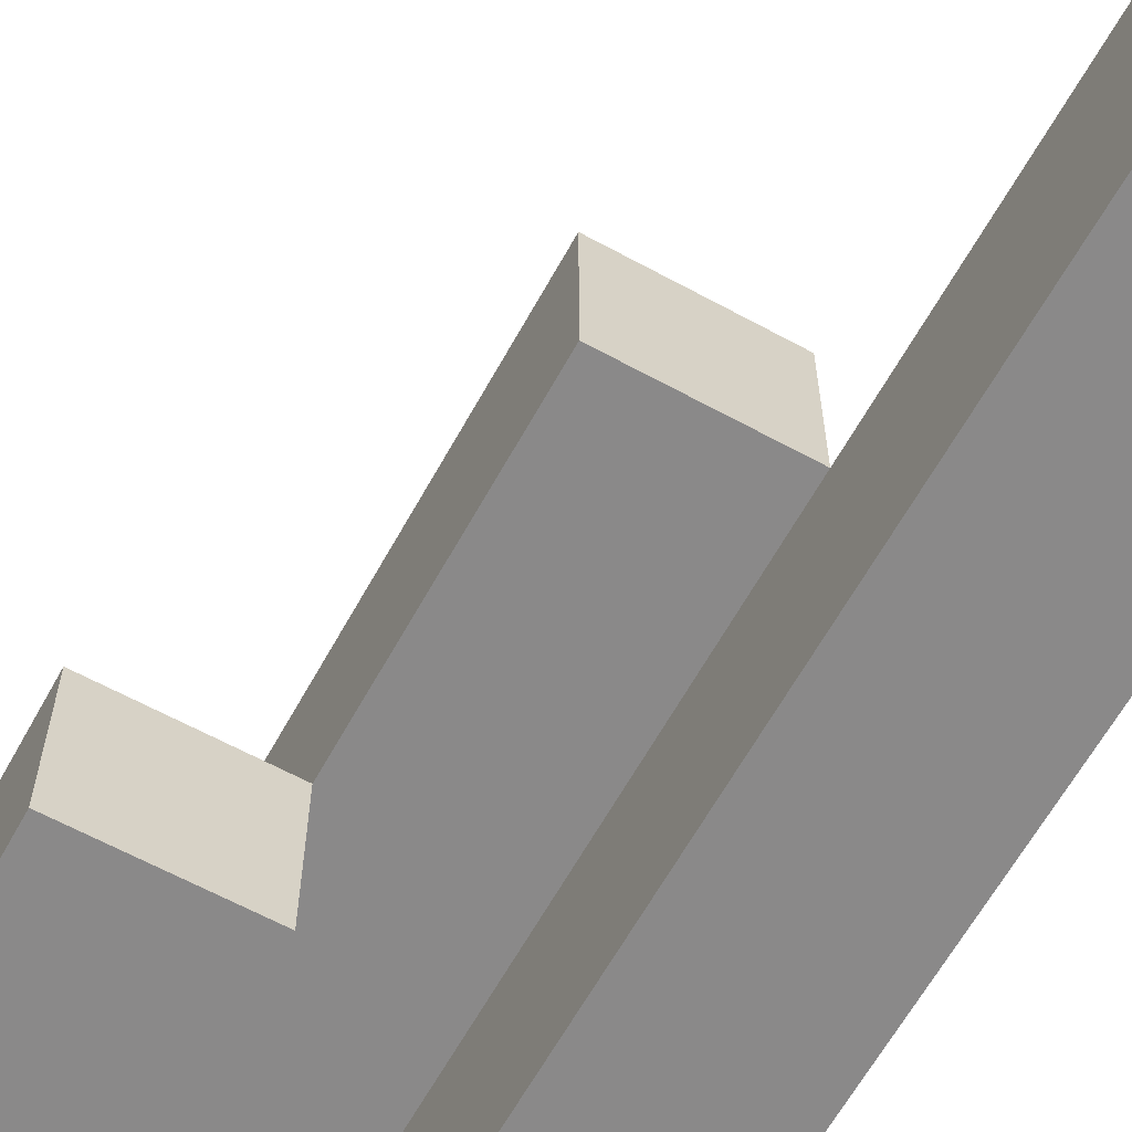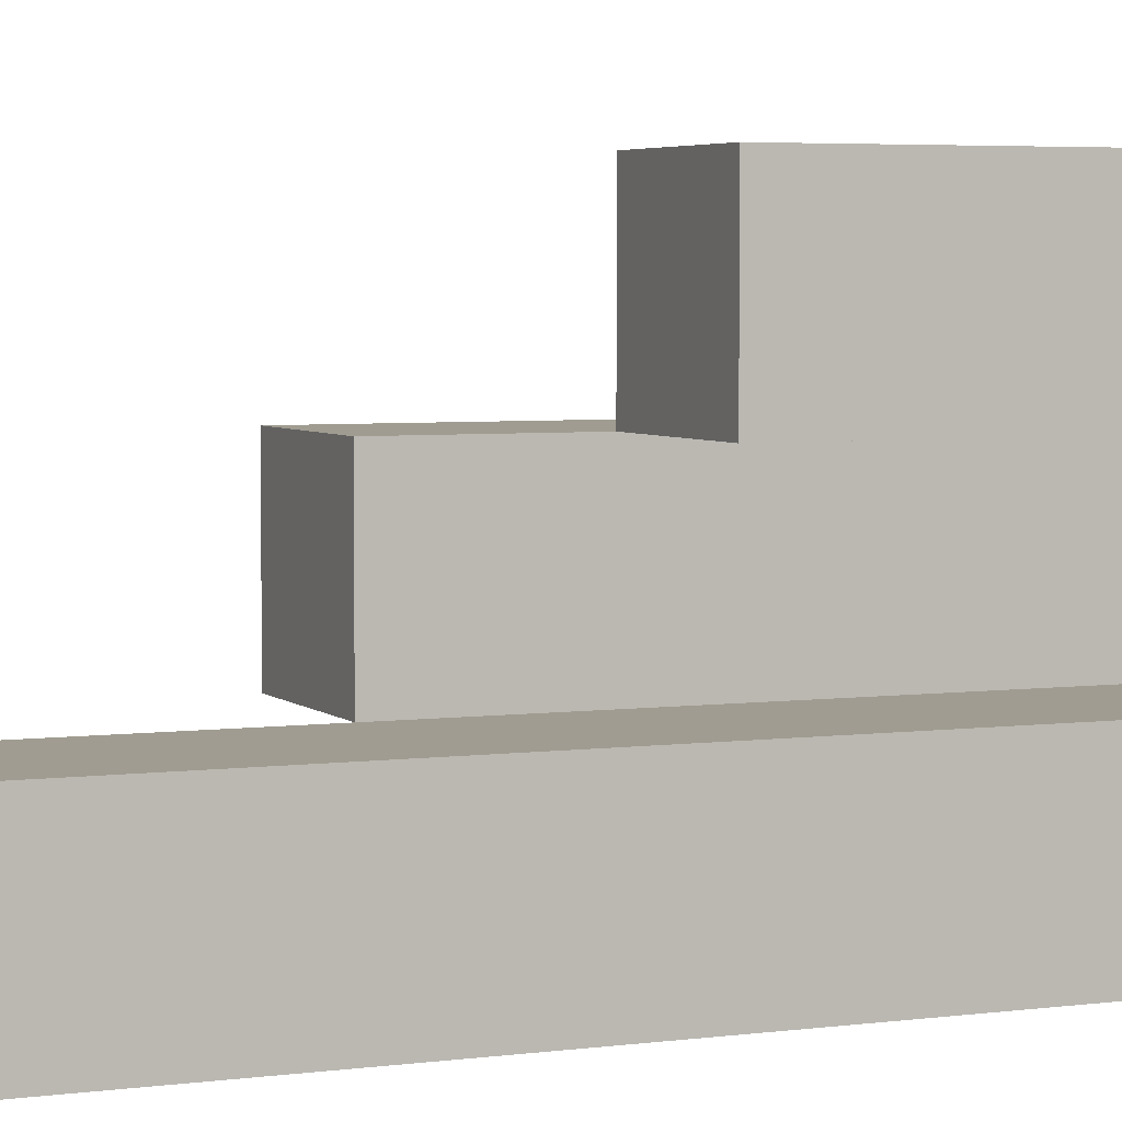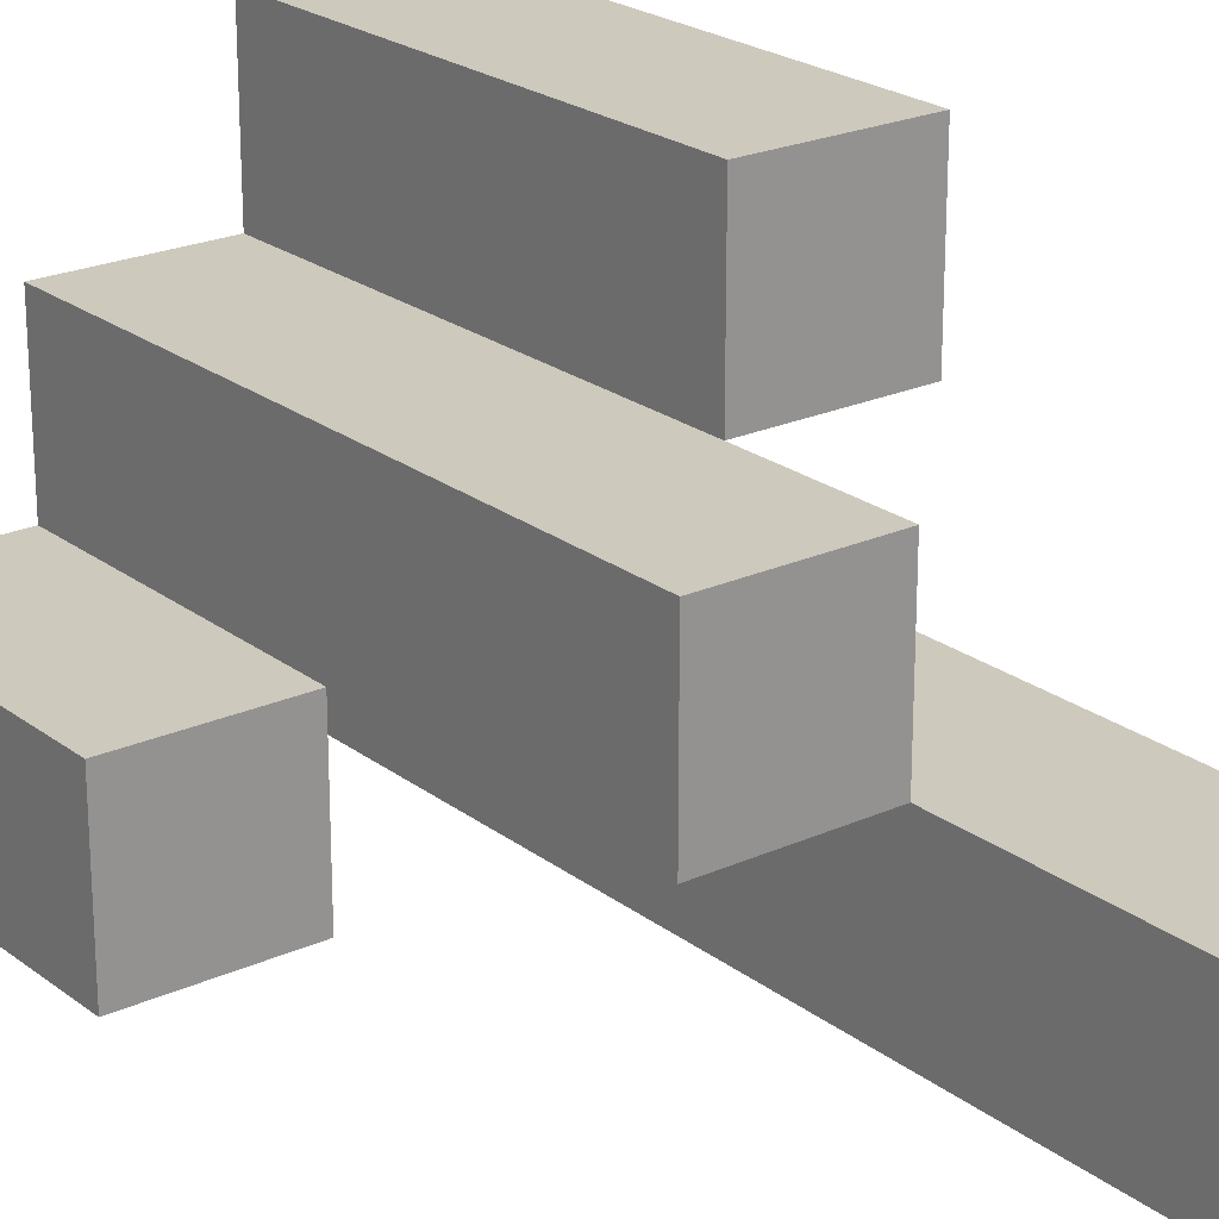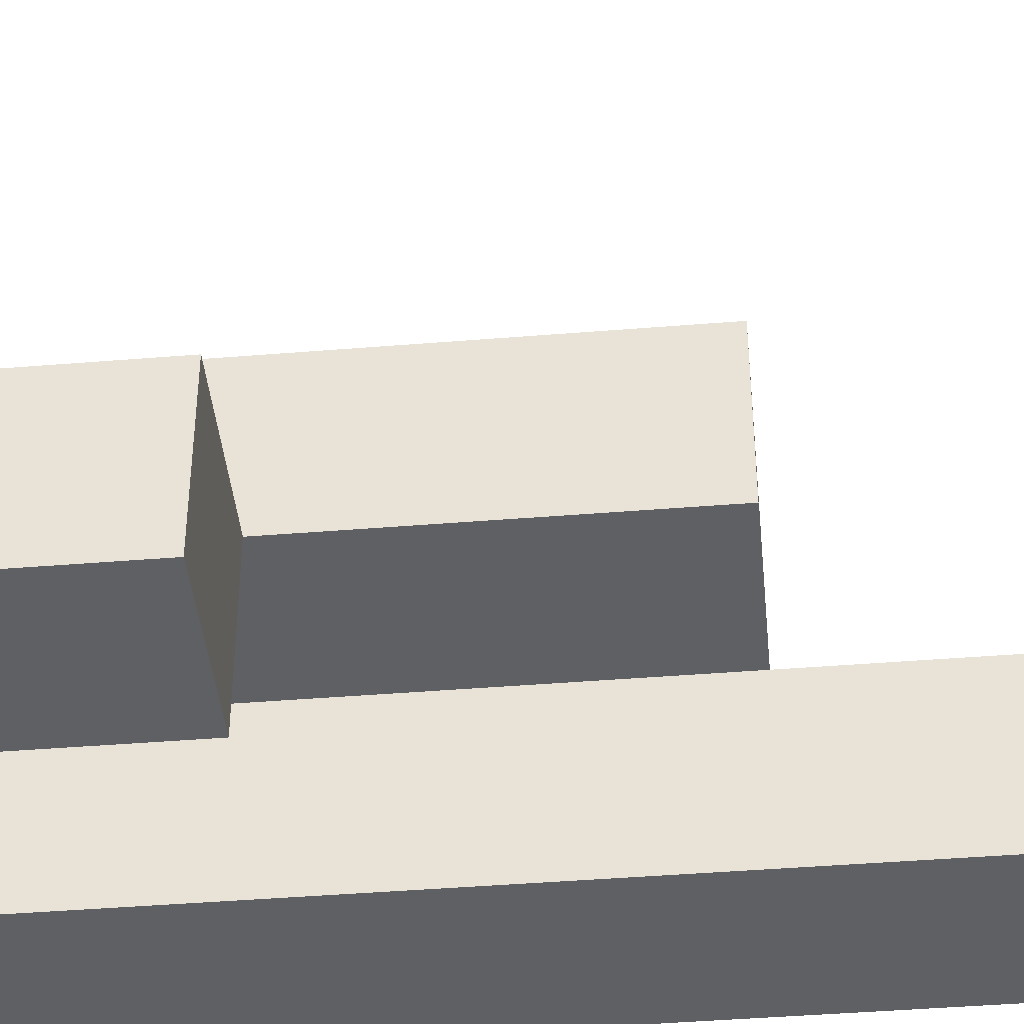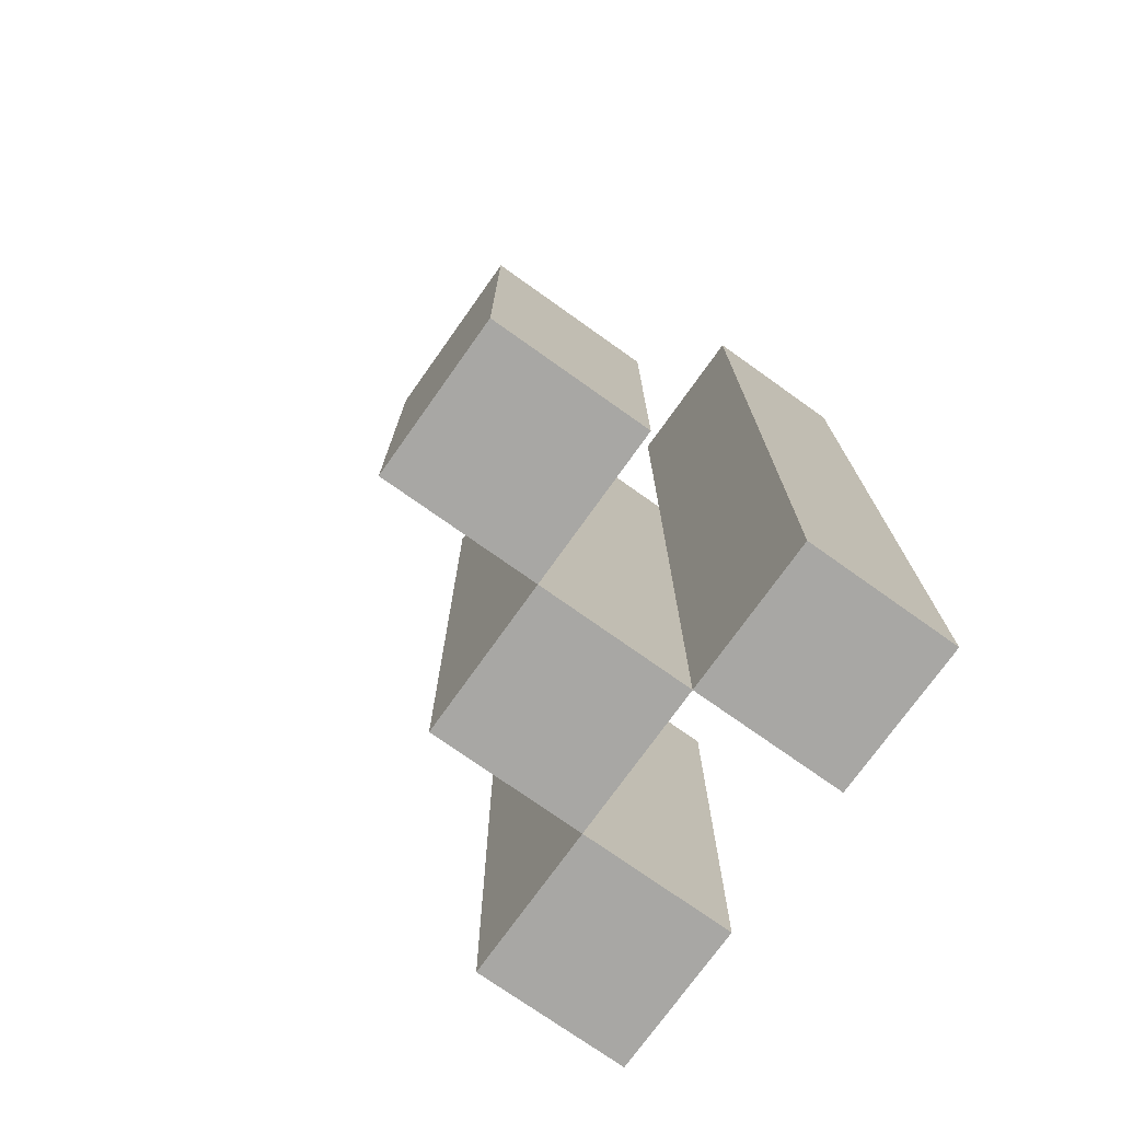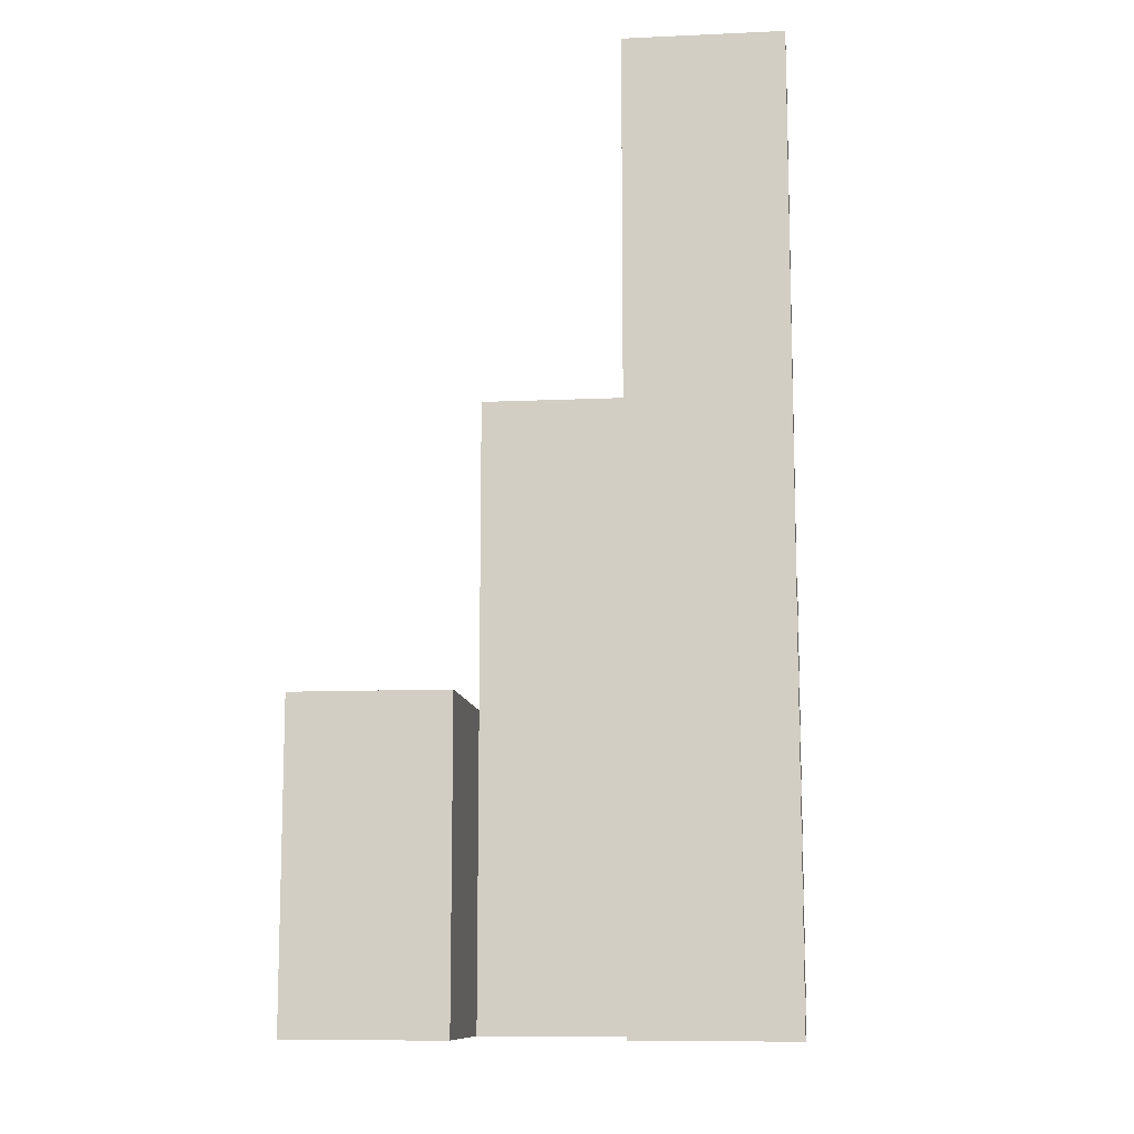
<metadata>
{"format":"obj","ext":"obj","renderer":"f3d","projection":"perspective","resolution":1024,"background":"white","views":[{"elev":-63.3,"azim":151.1,"up":"+Z"},{"elev":4.4,"azim":-113.3,"up":"+Z"},{"elev":22.6,"azim":142.1,"up":"+Z"},{"elev":-42.7,"azim":95.6,"up":"+Z"},{"elev":-74.6,"azim":144.6,"up":"+Y"},{"elev":-10.8,"azim":-173.7,"up":"+Y"}]}
</metadata>
<code>
o
v 1 0.9 36.2
v 1.1 0.9 36.2
v 1.2 0.9 36.2
v 1.3 0.9 36.2
v 1.2 1 36.2
v 1.3 1 36.2
v 1.2 1.1 36.2
v 1.3 1.1 36.2
v 1 1.4 36.2
v 1.1 1.4 36.2
v 1 1.5 36.2
v 1.1 1.5 36.2
v 1.1 0.9 36.3
v 1.2 0.9 36.3
v 1.2 1 36.3
v 1.2 1.1 36.3
v 1.1 1.2 36.3
v 1.2 1.2 36.3
v 1.1 1.3 36.3
v 1.2 1.3 36.3
v 1 0.9 36.4
v 1.1 0.9 36.4
v 1 1.1 36.4
v 1.1 1.1 36.4
v 1 1.2 36.4
v 1.1 1.2 36.4
v 1 0.9 36.3
v 1.1 0.9 36.3
v 1.2 0.9 36.3
v 1.3 0.9 36.3
v 1.2 1 36.3
v 1.3 1 36.3
v 1.2 1.1 36.3
v 1.3 1.1 36.3
v 1.1 1.2 36.3
v 1.1 1.3 36.3
v 1 1.4 36.3
v 1.1 1.4 36.3
v 1 1.5 36.3
v 1.1 1.5 36.3
v 1.1 0.9 36.4
v 1.2 0.9 36.4
v 1.1 1.1 36.4
v 1.1 1.2 36.4
v 1.2 1.2 36.4
v 1.1 1.3 36.4
v 1.2 1.3 36.4
v 1 0.9 36.5
v 1.1 0.9 36.5
v 1 1.1 36.5
v 1.1 1.1 36.5
v 1 1.2 36.5
v 1.1 1.2 36.5
v 1 0.9 36.2
v 1 1.4 36.2
v 1 1.5 36.2
v 1 0.9 36.3
v 1 1.4 36.3
v 1 1.5 36.3
v 1 0.9 36.4
v 1 1.1 36.4
v 1 1.2 36.4
v 1 0.9 36.5
v 1 1.1 36.5
v 1 1.2 36.5
v 1.1 0.9 36.3
v 1.1 1.2 36.3
v 1.1 1.3 36.3
v 1.1 0.9 36.4
v 1.1 1.1 36.4
v 1.1 1.2 36.4
v 1.1 1.3 36.4
v 1.2 0.9 36.2
v 1.2 1 36.2
v 1.2 1.1 36.2
v 1.2 0.9 36.3
v 1.2 1 36.3
v 1.2 1.1 36.3
v 1.1 0.9 36.2
v 1.1 1.4 36.2
v 1.1 1.5 36.2
v 1.1 0.9 36.3
v 1.1 1.2 36.3
v 1.1 1.3 36.3
v 1.1 1.4 36.3
v 1.1 1.5 36.3
v 1.1 0.9 36.4
v 1.1 1.1 36.4
v 1.1 1.2 36.4
v 1.1 0.9 36.5
v 1.1 1.1 36.5
v 1.1 1.2 36.5
v 1.2 0.9 36.3
v 1.2 1 36.3
v 1.2 1.1 36.3
v 1.2 1.2 36.3
v 1.2 1.3 36.3
v 1.2 0.9 36.4
v 1.2 1.2 36.4
v 1.2 1.3 36.4
v 1.3 0.9 36.2
v 1.3 1 36.2
v 1.3 1.1 36.2
v 1.3 0.9 36.3
v 1.3 1 36.3
v 1.3 1.1 36.3
v 1 0.9 36.2
v 1 0.9 36.3
v 1 0.9 36.4
v 1 0.9 36.5
v 1.1 0.9 36.2
v 1.1 0.9 36.3
v 1.1 0.9 36.4
v 1.1 0.9 36.5
v 1.2 0.9 36.2
v 1.2 0.9 36.3
v 1.2 0.9 36.4
v 1.3 0.9 36.2
v 1.3 0.9 36.3
v 1.2 1.1 36.2
v 1.2 1.1 36.3
v 1.3 1.1 36.2
v 1.3 1.1 36.3
v 1 1.2 36.4
v 1 1.2 36.5
v 1.1 1.2 36.4
v 1.1 1.2 36.5
v 1.1 1.3 36.3
v 1.1 1.3 36.4
v 1.2 1.3 36.3
v 1.2 1.3 36.4
v 1 1.5 36.2
v 1 1.5 36.3
v 1.1 1.5 36.2
v 1.1 1.5 36.3
f 5 4 3
f 6 4 5
f 7 6 5
f 8 6 7
f 9 2 1
f 10 2 9
f 11 10 9
f 12 10 11
f 15 14 13
f 16 15 13
f 17 16 13
f 18 16 17
f 19 18 17
f 20 18 19
f 23 22 21
f 24 22 23
f 25 24 23
f 26 24 25
f 29 30 31
f 31 30 32
f 31 32 33
f 33 32 34
f 27 28 35
f 27 35 36
f 27 36 37
f 37 36 38
f 37 38 39
f 39 38 40
f 41 42 43
f 43 42 44
f 44 42 45
f 44 45 46
f 46 45 47
f 48 49 50
f 50 49 51
f 50 51 52
f 52 51 53
f 57 55 54
f 58 56 55
f 58 55 57
f 59 56 58
f 63 61 60
f 64 62 61
f 64 61 63
f 65 62 64
f 69 67 66
f 70 67 69
f 71 68 67
f 71 67 70
f 72 68 71
f 76 74 73
f 77 75 74
f 77 74 76
f 78 75 77
f 79 80 82
f 82 80 83
f 83 80 84
f 80 81 85
f 84 80 85
f 85 81 86
f 87 88 90
f 88 89 91
f 90 88 91
f 91 89 92
f 93 94 98
f 94 95 98
f 95 96 98
f 96 97 99
f 98 96 99
f 99 97 100
f 101 102 104
f 102 103 105
f 104 102 105
f 105 103 106
f 111 108 107
f 112 108 111
f 113 110 109
f 114 110 113
f 116 113 112
f 117 113 116
f 118 116 115
f 119 116 118
f 120 121 122
f 122 121 123
f 124 125 126
f 126 125 127
f 128 129 130
f 130 129 131
f 132 133 134
f 134 133 135

</code>
